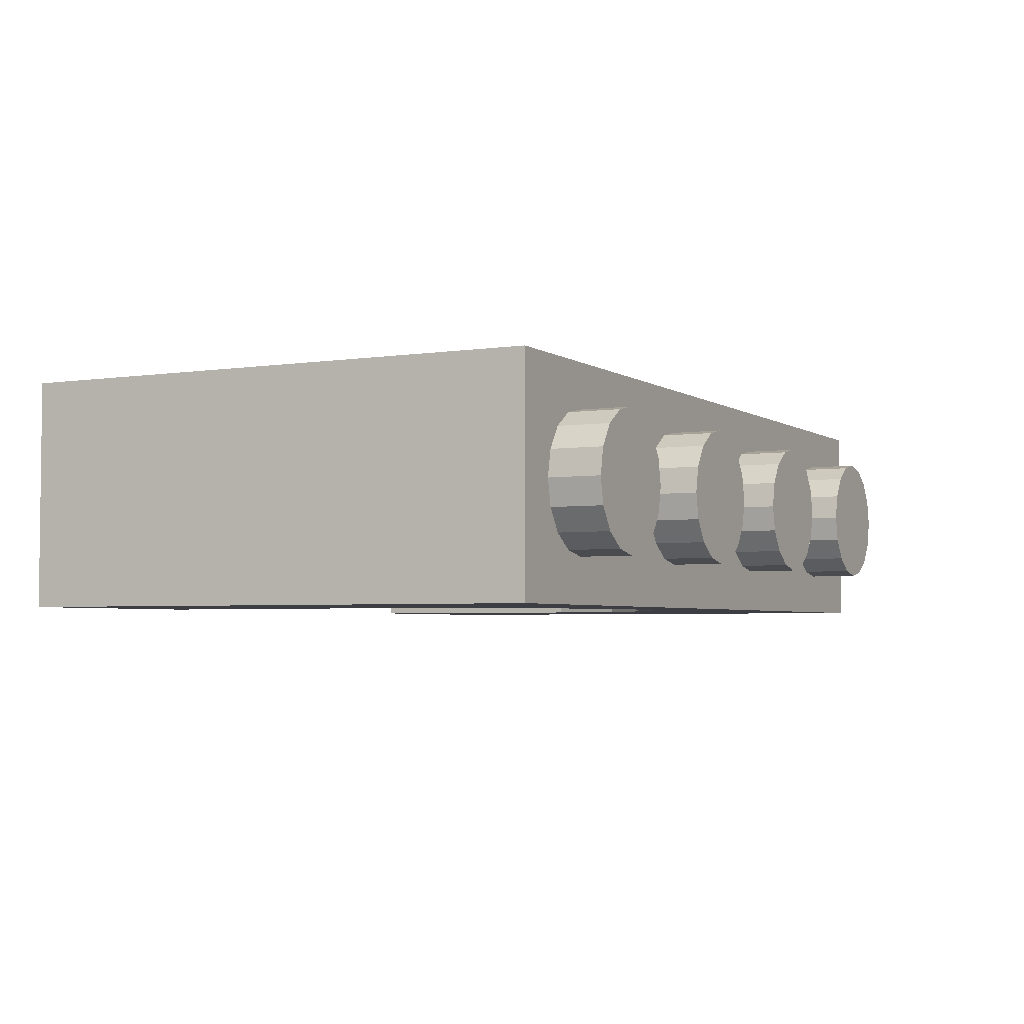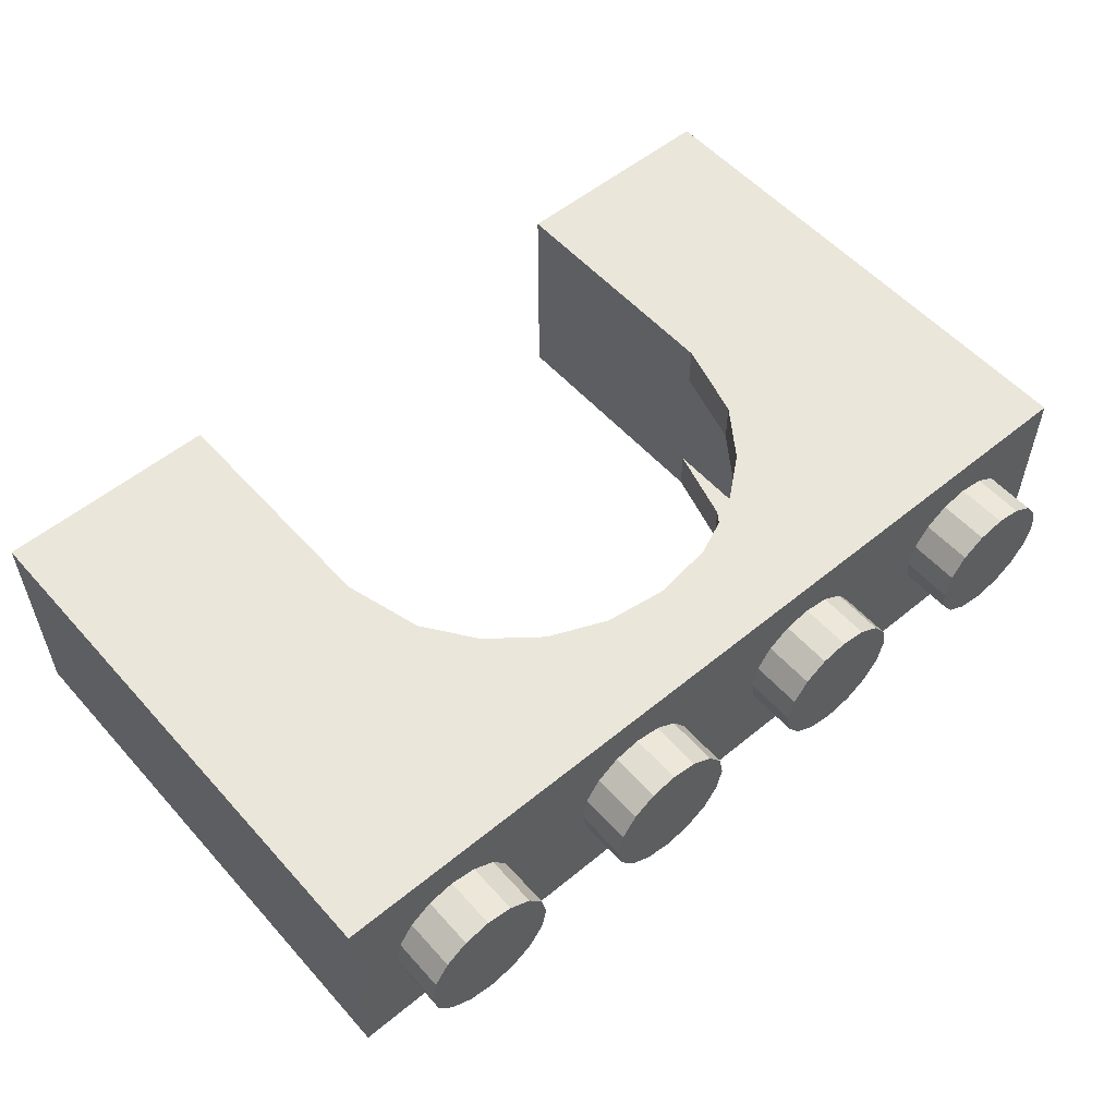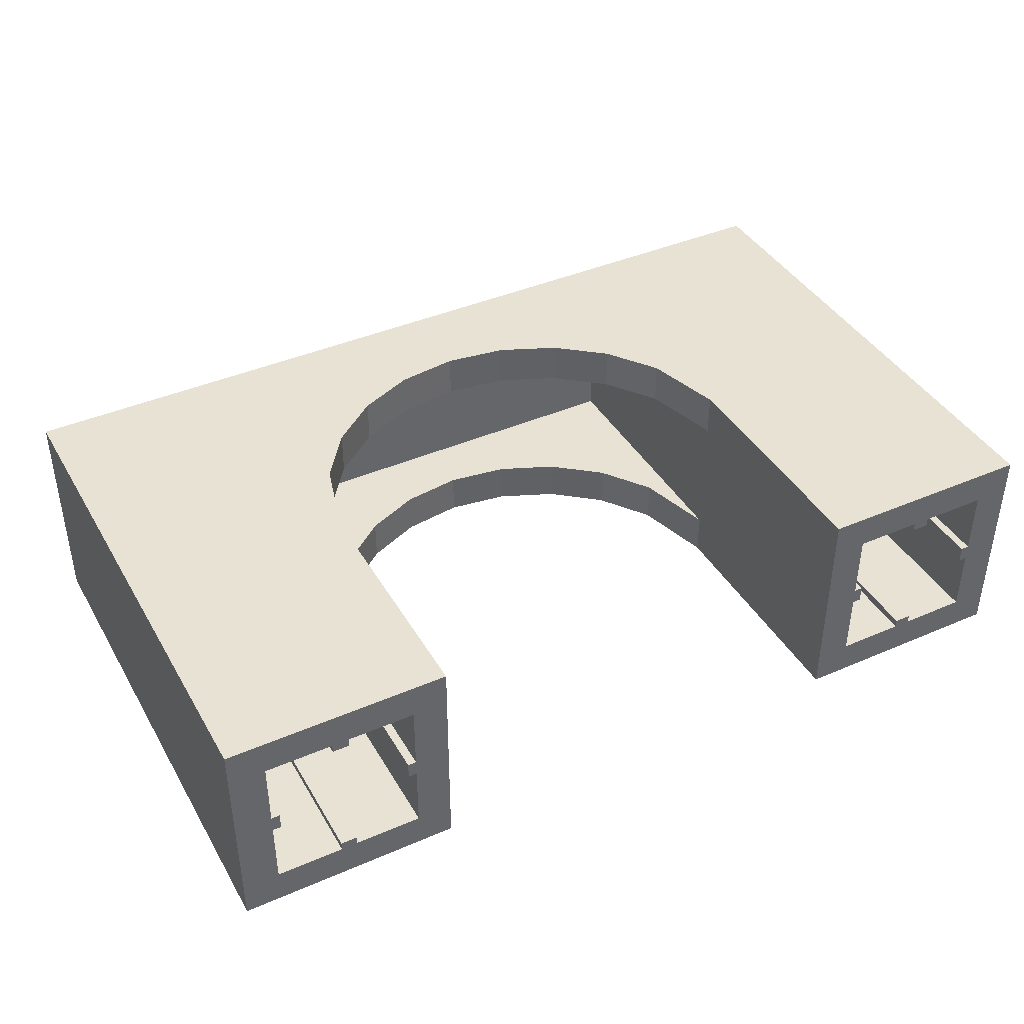
<metadata>
{"format":"obj","ext":"obj","renderer":"f3d","projection":"perspective","resolution":1024,"background":"white","views":[{"elev":-3.7,"azim":117.2,"up":"+Z"},{"elev":54.9,"azim":139.1,"up":"+Z"},{"elev":40.9,"azim":-27.8,"up":"+Z"}]}
</metadata>
<code>
o Part.1
v 4 19.18 -2.4
v 4.918 19.18 -2.217
v 5.697 19.18 -1.697
v 6.217 19.18 -0.9184
v 6.4 19.18 -7.335e-07
v 6.217 19.18 0.9184
v 5.697 19.18 1.697
v 4.918 19.18 2.217
v 4 19.18 2.4
v 3.082 19.18 2.217
v 2.303 19.18 1.697
v 1.783 19.18 0.9184
v 1.6 19.18 -8.67e-07
v 1.783 19.18 -0.9184
v 2.303 19.18 -1.697
v 3.082 19.18 -2.217
v 3.082 21 -2.217
v 2.303 21 -1.697
v 1.783 21 -0.9184
v 1.6 21 -9.466e-07
v 1.783 21 0.9184
v 2.303 21 1.697
v 3.082 21 2.217
v 4 21 2.4
v 4.918 21 2.217
v 5.697 21 1.697
v 6.217 21 0.9184
v 6.4 21 -8.13e-07
v 6.217 21 -0.9184
v 5.697 21 -1.697
v 4.918 21 -2.217
v 4 21 -2.4
v 4 21 -9.477e-07
v -4 21 -9.477e-07
v -4 21 -2.4
v -3.082 21 -2.217
v -2.303 21 -1.697
v -1.783 21 -0.9184
v -1.6 21 -8.13e-07
v -1.783 21 0.9184
v -2.303 21 1.697
v -3.082 21 2.217
v -4 21 2.4
v -4.918 21 2.217
v -5.697 21 1.697
v -6.217 21 0.9184
v -6.4 21 -9.466e-07
v -6.217 21 -0.9184
v -5.697 21 -1.697
v -4.918 21 -2.217
v -4.918 19.18 -2.217
v -5.697 19.18 -1.697
v -6.217 19.18 -0.9184
v -6.4 19.18 -8.67e-07
v -6.217 19.18 0.9184
v -5.697 19.18 1.697
v -4.918 19.18 2.217
v -4 19.18 2.4
v -3.082 19.18 2.217
v -2.303 19.18 1.697
v -1.783 19.18 0.9184
v -1.6 19.18 -7.335e-07
v -1.783 19.18 -0.9184
v -2.303 19.18 -1.697
v -3.082 19.18 -2.217
v -4 19.18 -2.4
v -12 19.18 -2.4
v -11.08 19.18 -2.217
v -10.3 19.18 -1.697
v -9.783 19.18 -0.9184
v -9.6 19.18 -7.335e-07
v -9.783 19.18 0.9184
v -10.3 19.18 1.697
v -11.08 19.18 2.217
v -12 19.18 2.4
v -12.92 19.18 2.217
v -13.7 19.18 1.697
v -14.22 19.18 0.9184
v -14.4 19.18 -8.67e-07
v -14.22 19.18 -0.9184
v -13.7 19.18 -1.697
v -12.92 19.18 -2.217
v -12.92 21 -2.217
v -13.7 21 -1.697
v -14.22 21 -0.9184
v -14.4 21 -9.466e-07
v -14.22 21 0.9184
v -13.7 21 1.697
v -12.92 21 2.217
v -12 21 2.4
v -11.08 21 2.217
v -10.3 21 1.697
v -9.783 21 0.9184
v -9.6 21 -8.13e-07
v -9.783 21 -0.9184
v -10.3 21 -1.697
v -11.08 21 -2.217
v -12 21 -2.4
v -12 21 -9.477e-07
v 12 21 -9.477e-07
v 12 21 -2.4
v 12.92 21 -2.217
v 13.7 21 -1.697
v 14.22 21 -0.9184
v 14.4 21 -8.13e-07
v 14.22 21 0.9184
v 13.7 21 1.697
v 12.92 21 2.217
v 12 21 2.4
v 11.08 21 2.217
v 10.3 21 1.697
v 9.783 21 0.9184
v 9.6 21 -9.466e-07
v 9.783 21 -0.9184
v 10.3 21 -1.697
v 11.08 21 -2.217
v 11.08 19.18 -2.217
v 10.3 19.18 -1.697
v 9.783 19.18 -0.9184
v 9.6 19.18 -8.67e-07
v 9.783 19.18 0.9184
v 10.3 19.18 1.697
v 11.08 19.18 2.217
v 12 19.18 2.4
v 12.92 19.18 2.217
v 13.7 19.18 1.697
v 14.22 19.18 0.9184
v 14.4 19.18 -7.335e-07
v 14.22 19.18 -0.9184
v 13.7 19.18 -1.697
v 12.92 19.18 -2.217
v 12 19.18 -2.4
v -8.04 18.1 -2.4
v -8.04 18.1 2.4
v 8.04 18.1 2.4
v 8.04 18.1 -2.4
v -8.04 8.82 3.96
v -7.228 11.67 3.96
v -5.93 13.46 3.96
v -4.201 14.84 3.96
v -2.166 15.71 3.96
v 0.02582 16 3.96
v 2.216 15.69 3.96
v 4.245 14.82 3.96
v 5.966 13.43 3.96
v 7.252 11.63 3.96
v 8.04 8.82 3.96
v -8.04 19.18 3.96
v 8.04 8.82 2.4
v 7.252 11.63 2.4
v 5.966 13.43 2.4
v 4.245 14.82 2.4
v 2.216 15.69 2.4
v 0.02582 16 2.4
v -2.166 15.71 2.4
v -4.201 14.84 2.4
v -5.93 13.46 2.4
v -7.228 11.67 2.4
v -8.04 8.82 2.4
v -8.04 8.82 -3.96
v -7.228 11.67 -3.96
v -5.93 13.46 -3.96
v -4.201 14.84 -3.96
v -2.166 15.71 -3.96
v 0.02582 16 -3.96
v 2.216 15.69 -3.96
v 4.245 14.82 -3.96
v 5.966 13.43 -3.96
v 7.252 11.63 -3.96
v 8.04 8.82 -3.96
v 8.04 19.18 -3.96
v 8.04 8.82 -2.4
v 7.252 11.63 -2.4
v 5.966 13.43 -2.4
v 4.245 14.82 -2.4
v 2.216 15.69 -2.4
v 0.02582 16 -2.4
v -2.166 15.71 -2.4
v -4.201 14.84 -2.4
v -5.93 13.46 -2.4
v -7.228 11.67 -2.4
v -8.04 8.82 -2.4
v 16 0.02 -3.96
v 16 0.02 3.96
v 8.04 0.02 3.96
v 8.04 0.02 -3.96
v 8.04 19.18 3.96
v 16 19.18 3.96
v 16 19.18 -3.96
v 9.3 0.02 -2.7
v 9.3 0.02 2.7
v 14.7 0.02 2.7
v 14.7 0.02 -2.7
v 14.7 18.1 -2.7
v 14.7 18.1 2.7
v 9.3 18.1 2.7
v 9.3 18.1 -2.7
v -14.7 18.1 -2.7
v -14.7 18.1 2.7
v -9.3 18.1 2.7
v -9.3 18.1 -2.7
v -9.3 0.02 -2.7
v -9.3 0.02 2.7
v -14.7 0.02 2.7
v -14.7 0.02 -2.7
v -8.04 19.18 -3.96
v -16 19.18 3.96
v -16 19.18 -3.96
v -16 0.02 -3.96
v -16 0.02 3.96
v -8.04 0.02 3.96
v -8.04 0.02 -3.96
v -14.4 0.02 0.3
v -14.7 0.02 0.3
v -14.4 0.02 -0.3
v -14.7 0.02 -0.3
v -14.4 18.1 0.3
v -14.7 18.1 0.3
v -14.4 18.1 -0.3
v -14.7 18.1 -0.3
v -9.3 0.02 0.3
v -9.6 0.02 0.3
v -9.3 0.02 -0.3
v -9.6 0.02 -0.3
v -9.3 18.1 0.3
v -9.6 18.1 0.3
v -9.3 18.1 -0.3
v -9.6 18.1 -0.3
v -11.7 0.02 2.4
v -11.7 0.02 2.7
v -12.3 0.02 2.4
v -12.3 0.02 2.7
v -11.7 18.1 2.4
v -11.7 18.1 2.7
v -12.3 18.1 2.4
v -12.3 18.1 2.7
v -11.7 0.02 -2.7
v -11.7 0.02 -2.4
v -12.3 0.02 -2.7
v -12.3 0.02 -2.4
v -11.7 18.1 -2.7
v -11.7 18.1 -2.4
v -12.3 18.1 -2.7
v -12.3 18.1 -2.4
v 9.6 0.02 0.3
v 9.3 0.02 0.3
v 9.6 0.02 -0.3
v 9.3 0.02 -0.3
v 9.6 18.1 0.3
v 9.3 18.1 0.3
v 9.6 18.1 -0.3
v 9.3 18.1 -0.3
v 14.7 0.02 0.3
v 14.4 0.02 0.3
v 14.7 0.02 -0.3
v 14.4 0.02 -0.3
v 14.7 18.1 0.3
v 14.4 18.1 0.3
v 14.7 18.1 -0.3
v 14.4 18.1 -0.3
v 12.3 0.02 2.4
v 12.3 0.02 2.7
v 11.7 0.02 2.4
v 11.7 0.02 2.7
v 12.3 18.1 2.4
v 12.3 18.1 2.7
v 11.7 18.1 2.4
v 11.7 18.1 2.7
v 12.3 0.02 -2.7
v 12.3 0.02 -2.4
v 11.7 0.02 -2.7
v 11.7 0.02 -2.4
v 12.3 18.1 -2.7
v 12.3 18.1 -2.4
v 11.7 18.1 -2.7
v 11.7 18.1 -2.4
v 3.082 21 -2.217
v 4 21 -2.4
v 2.303 21 -1.697
v 1.783 21 -0.9184
v 1.6 21 -9.466e-07
v 1.783 21 0.9184
v 2.303 21 1.697
v 3.082 21 2.217
v 4 21 2.4
v 4.918 21 2.217
v 5.697 21 1.697
v 6.217 21 0.9184
v 6.4 21 -8.13e-07
v 6.217 21 -0.9184
v 5.697 21 -1.697
v 4.918 21 -2.217
v -4 21 -2.4
v -3.082 21 -2.217
v -2.303 21 -1.697
v -1.783 21 -0.9184
v -1.6 21 -8.13e-07
v -1.783 21 0.9184
v -2.303 21 1.697
v -3.082 21 2.217
v -4 21 2.4
v -4.918 21 2.217
v -5.697 21 1.697
v -6.217 21 0.9184
v -6.4 21 -9.466e-07
v -6.217 21 -0.9184
v -5.697 21 -1.697
v -4.918 21 -2.217
v -12.92 21 -2.217
v -12 21 -2.4
v -13.7 21 -1.697
v -14.22 21 -0.9184
v -14.4 21 -9.466e-07
v -14.22 21 0.9184
v -13.7 21 1.697
v -12.92 21 2.217
v -12 21 2.4
v -11.08 21 2.217
v -10.3 21 1.697
v -9.783 21 0.9184
v -9.6 21 -8.13e-07
v -9.783 21 -0.9184
v -10.3 21 -1.697
v -11.08 21 -2.217
v 12 21 -2.4
v 12.92 21 -2.217
v 13.7 21 -1.697
v 14.22 21 -0.9184
v 14.4 21 -8.13e-07
v 14.22 21 0.9184
v 13.7 21 1.697
v 12.92 21 2.217
v 12 21 2.4
v 11.08 21 2.217
v 10.3 21 1.697
v 9.783 21 0.9184
v 9.6 21 -9.466e-07
v 9.783 21 -0.9184
v 10.3 21 -1.697
v 11.08 21 -2.217
v -8.04 18.1 -2.4
v -8.04 18.1 -2.4
v -8.04 18.1 2.4
v -8.04 18.1 2.4
v 8.04 18.1 -2.4
v 8.04 18.1 -2.4
v 8.04 18.1 2.4
v 8.04 18.1 2.4
v -8.04 8.82 3.96
v -7.228 11.67 3.96
v -5.93 13.46 3.96
v -4.201 14.84 3.96
v -2.166 15.71 3.96
v 0.02582 16 3.96
v 2.216 15.69 3.96
v 4.245 14.82 3.96
v 5.966 13.43 3.96
v 7.252 11.63 3.96
v 8.04 8.82 3.96
v 8.04 0.02 3.96
v 8.04 0.02 3.96
v 8.04 8.82 -3.96
v 8.04 0.02 -3.96
v 8.04 0.02 -3.96
v 8.04 8.82 2.4
v 7.252 11.63 2.4
v 5.966 13.43 2.4
v 4.245 14.82 2.4
v 2.216 15.69 2.4
v 0.02582 16 2.4
v -2.166 15.71 2.4
v -4.201 14.84 2.4
v -5.93 13.46 2.4
v -7.228 11.67 2.4
v -8.04 8.82 2.4
v 8.04 19.18 -3.96
v -8.04 19.18 -3.96
v -8.04 8.82 -3.96
v -8.04 0.02 -3.96
v -8.04 0.02 -3.96
v -8.04 0.02 3.96
v -8.04 0.02 3.96
v -7.228 11.67 -3.96
v -5.93 13.46 -3.96
v -4.201 14.84 -3.96
v -2.166 15.71 -3.96
v 0.02582 16 -3.96
v 2.216 15.69 -3.96
v 4.245 14.82 -3.96
v 5.966 13.43 -3.96
v 7.252 11.63 -3.96
v 8.04 8.82 -2.4
v 8.04 19.18 3.96
v -8.04 19.18 3.96
v -8.04 8.82 -2.4
v 7.252 11.63 -2.4
v 5.966 13.43 -2.4
v 4.245 14.82 -2.4
v 2.216 15.69 -2.4
v 0.02582 16 -2.4
v -2.166 15.71 -2.4
v -4.201 14.84 -2.4
v -5.93 13.46 -2.4
v -7.228 11.67 -2.4
v 16 0.02 3.96
v 16 0.02 3.96
v 16 0.02 -3.96
v 16 0.02 -3.96
v 16 19.18 -3.96
v 16 19.18 -3.96
v 16 19.18 3.96
v 16 19.18 3.96
v 9.3 0.02 -2.7
v 9.3 0.02 -2.7
v 9.3 0.02 2.7
v 9.3 0.02 2.7
v 14.7 0.02 -2.7
v 14.7 0.02 -2.7
v 14.7 0.02 2.7
v 14.7 0.02 2.7
v 14.7 18.1 2.7
v 14.7 18.1 2.7
v 9.3 18.1 2.7
v 9.3 18.1 2.7
v 14.7 18.1 -2.7
v 14.7 18.1 -2.7
v 9.3 18.1 -2.7
v 9.3 18.1 -2.7
v -14.7 18.1 -2.7
v -14.7 18.1 -2.7
v -14.7 18.1 2.7
v -14.7 18.1 2.7
v -9.3 18.1 -2.7
v -9.3 18.1 -2.7
v -14.7 0.02 -2.7
v -14.7 0.02 -2.7
v -9.3 18.1 2.7
v -9.3 18.1 2.7
v -9.3 0.02 -2.7
v -9.3 0.02 -2.7
v -14.7 0.02 2.7
v -14.7 0.02 2.7
v -9.3 0.02 2.7
v -9.3 0.02 2.7
v -16 19.18 -3.96
v -16 19.18 -3.96
v -16 19.18 3.96
v -16 19.18 3.96
v -16 0.02 3.96
v -16 0.02 3.96
v -16 0.02 -3.96
v -16 0.02 -3.96
v -14.4 0.02 0.3
v -14.4 0.02 0.3
v -14.7 0.02 0.3
v -14.4 0.02 -0.3
v -14.4 0.02 -0.3
v -14.7 0.02 -0.3
v -14.4 18.1 -0.3
v -14.4 18.1 0.3
v -9.3 0.02 0.3
v -9.6 0.02 0.3
v -9.6 0.02 0.3
v -9.3 0.02 -0.3
v -9.6 0.02 -0.3
v -9.6 0.02 -0.3
v -9.6 18.1 0.3
v -9.6 18.1 -0.3
v -11.7 0.02 2.4
v -11.7 0.02 2.4
v -11.7 0.02 2.7
v -12.3 0.02 2.4
v -12.3 0.02 2.4
v -12.3 0.02 2.7
v -12.3 18.1 2.4
v -11.7 18.1 2.4
v -11.7 0.02 -2.7
v -11.7 0.02 -2.4
v -11.7 0.02 -2.4
v -12.3 0.02 -2.7
v -12.3 0.02 -2.4
v -12.3 0.02 -2.4
v -11.7 18.1 -2.4
v -12.3 18.1 -2.4
v 9.6 0.02 0.3
v 9.6 0.02 0.3
v 9.3 0.02 0.3
v 9.6 0.02 -0.3
v 9.6 0.02 -0.3
v 9.3 0.02 -0.3
v 9.6 18.1 -0.3
v 9.6 18.1 0.3
v 14.7 0.02 0.3
v 14.4 0.02 0.3
v 14.4 0.02 0.3
v 14.7 0.02 -0.3
v 14.4 0.02 -0.3
v 14.4 0.02 -0.3
v 14.4 18.1 0.3
v 14.4 18.1 -0.3
v 12.3 0.02 2.4
v 12.3 0.02 2.4
v 12.3 0.02 2.7
v 11.7 0.02 2.4
v 11.7 0.02 2.4
v 11.7 0.02 2.7
v 11.7 18.1 2.4
v 12.3 18.1 2.4
v 12.3 0.02 -2.7
v 12.3 0.02 -2.4
v 12.3 0.02 -2.4
v 11.7 0.02 -2.7
v 11.7 0.02 -2.4
v 11.7 0.02 -2.4
v 12.3 18.1 -2.4
v 11.7 18.1 -2.4
f 1 16 32
f 16 17 32
f 16 15 17
f 15 18 17
f 15 14 18
f 14 19 18
f 14 13 19
f 13 20 19
f 13 12 20
f 12 21 20
f 11 22 12
f 22 21 12
f 10 23 11
f 23 22 11
f 10 9 23
f 9 24 23
f 9 8 24
f 8 25 24
f 7 26 8
f 26 25 8
f 7 6 26
f 6 27 26
f 5 28 6
f 28 27 6
f 5 4 28
f 4 29 28
f 3 30 4
f 30 29 4
f 3 2 30
f 2 31 30
f 1 32 2
f 32 31 2
f 278 33 292
f 291 292 33
f 291 33 290
f 289 290 33
f 289 33 288
f 287 288 33
f 287 33 286
f 285 286 33
f 284 285 33
f 284 33 283
f 283 33 282
f 281 282 33
f 280 281 33
f 279 280 33
f 277 279 33
f 278 277 33
f 35 50 34
f 50 49 34
f 49 48 34
f 48 47 34
f 47 46 34
f 45 34 46
f 44 34 45
f 44 43 34
f 43 42 34
f 41 34 42
f 41 40 34
f 39 34 40
f 39 38 34
f 37 34 38
f 37 36 34
f 35 34 36
f 66 293 65
f 293 294 65
f 64 65 295
f 65 294 295
f 64 295 63
f 295 296 63
f 62 63 297
f 63 296 297
f 62 297 61
f 297 298 61
f 60 61 299
f 61 298 299
f 60 299 59
f 299 300 59
f 58 59 301
f 59 300 301
f 57 58 302
f 58 301 302
f 57 302 56
f 302 303 56
f 56 303 55
f 303 304 55
f 54 55 305
f 55 304 305
f 53 54 306
f 54 305 306
f 52 53 307
f 53 306 307
f 51 52 308
f 52 307 308
f 66 51 293
f 51 308 293
f 67 82 98
f 82 83 98
f 82 81 83
f 81 84 83
f 81 80 84
f 80 85 84
f 80 79 85
f 79 86 85
f 79 78 86
f 78 87 86
f 77 88 78
f 88 87 78
f 76 89 77
f 89 88 77
f 76 75 89
f 75 90 89
f 75 74 90
f 74 91 90
f 73 92 74
f 92 91 74
f 73 72 92
f 72 93 92
f 71 94 72
f 94 93 72
f 71 70 94
f 70 95 94
f 69 96 70
f 96 95 70
f 69 68 96
f 68 97 96
f 67 98 68
f 98 97 68
f 310 99 324
f 323 324 99
f 323 99 322
f 321 322 99
f 321 99 320
f 319 320 99
f 319 99 318
f 317 318 99
f 316 317 99
f 316 99 315
f 315 99 314
f 313 314 99
f 312 313 99
f 311 312 99
f 309 311 99
f 310 309 99
f 101 116 100
f 116 115 100
f 115 114 100
f 114 113 100
f 113 112 100
f 111 100 112
f 110 100 111
f 110 109 100
f 109 108 100
f 107 100 108
f 107 106 100
f 105 100 106
f 105 104 100
f 103 100 104
f 103 102 100
f 101 100 102
f 132 325 131
f 325 326 131
f 130 131 327
f 131 326 327
f 130 327 129
f 327 328 129
f 128 129 329
f 129 328 329
f 128 329 127
f 329 330 127
f 126 127 331
f 127 330 331
f 126 331 125
f 331 332 125
f 124 125 333
f 125 332 333
f 123 124 334
f 124 333 334
f 123 334 122
f 334 335 122
f 122 335 121
f 335 336 121
f 120 121 337
f 121 336 337
f 119 120 338
f 120 337 338
f 118 119 339
f 119 338 339
f 117 118 340
f 118 339 340
f 132 117 325
f 117 340 325
f 185 147 149
f 174 396 136
f 149 172 185
f 172 186 185
f 175 174 136
f 134 341 135
f 341 345 135
f 148 137 138
f 139 148 138
f 140 148 139
f 141 148 140
f 142 148 141
f 344 159 342
f 159 182 342
f 182 159 212
f 159 211 212
f 378 182 212
f 187 171 394
f 171 377 394
f 343 348 370
f 343 370 371
f 133 403 179
f 370 348 369
f 147 146 149
f 146 150 149
f 146 145 150
f 145 151 150
f 145 144 151
f 144 152 151
f 144 143 152
f 143 153 152
f 143 354 153
f 354 154 153
f 354 353 154
f 353 155 154
f 353 352 155
f 352 156 155
f 352 351 156
f 351 157 156
f 351 350 157
f 350 158 157
f 350 349 158
f 349 159 158
f 346 172 347
f 172 149 347
f 159 349 211
f 137 148 449
f 148 207 449
f 447 394 208
f 394 377 208
f 187 411 171
f 411 409 171
f 376 189 362
f 189 408 362
f 172 170 186
f 396 392 136
f 160 206 161
f 161 206 162
f 169 376 362
f 168 376 169
f 167 376 168
f 166 376 167
f 165 376 166
f 343 371 372
f 369 348 368
f 343 372 373
f 368 348 367
f 343 373 374
f 367 348 366
f 181 182 383
f 182 378 383
f 180 181 384
f 181 383 384
f 402 180 385
f 180 384 385
f 401 402 386
f 402 385 386
f 400 401 387
f 401 386 387
f 176 400 388
f 400 387 388
f 398 176 389
f 176 388 389
f 397 398 390
f 398 389 390
f 173 397 391
f 397 390 391
f 172 173 170
f 173 391 170
f 133 395 404
f 366 348 365
f 162 206 163
f 163 206 164
f 164 206 165
f 165 206 376
f 133 404 403
f 359 393 358
f 358 393 357
f 357 393 356
f 356 393 355
f 355 393 142
f 393 148 142
f 343 374 375
f 133 177 136
f 183 410 405
f 410 188 405
f 382 137 449
f 133 178 177
f 363 190 360
f 190 191 360
f 407 193 363
f 193 190 363
f 184 192 407
f 192 193 407
f 360 191 184
f 191 192 184
f 415 196 419
f 196 195 419
f 420 421 417
f 421 194 417
f 418 425 413
f 425 197 413
f 414 427 416
f 427 423 416
f 426 422 428
f 422 424 428
f 201 200 198
f 200 199 198
f 205 429 204
f 429 431 204
f 202 433 435
f 433 430 435
f 203 437 439
f 437 434 439
f 441 432 443
f 432 438 443
f 210 442 381
f 442 444 381
f 381 444 379
f 444 440 379
f 379 440 451
f 440 436 451
f 451 436 210
f 436 442 210
f 177 399 136
f 133 179 178
f 399 175 136
f 364 362 408
f 450 448 452
f 448 445 452
f 215 213 216
f 213 214 216
f 453 456 460
f 456 459 460
f 217 218 454
f 218 455 454
f 457 458 219
f 458 220 219
f 223 221 224
f 221 222 224
f 225 226 461
f 226 462 461
f 464 465 227
f 465 228 227
f 466 463 468
f 463 467 468
f 231 229 232
f 229 230 232
f 469 472 476
f 472 475 476
f 233 234 470
f 234 471 470
f 473 474 235
f 474 236 235
f 239 237 240
f 237 238 240
f 241 242 477
f 242 478 477
f 480 481 243
f 481 244 243
f 482 479 484
f 479 483 484
f 247 245 248
f 245 246 248
f 485 488 492
f 488 491 492
f 249 250 486
f 250 487 486
f 489 490 251
f 490 252 251
f 255 253 256
f 253 254 256
f 257 258 493
f 258 494 493
f 496 497 259
f 497 260 259
f 498 495 500
f 495 499 500
f 263 261 264
f 261 262 264
f 501 504 508
f 504 507 508
f 265 266 502
f 266 503 502
f 505 506 267
f 506 268 267
f 271 269 272
f 269 270 272
f 273 274 509
f 274 510 509
f 512 513 275
f 513 276 275
f 514 511 516
f 511 515 516
f 209 160 380
f 209 446 160
f 446 206 160
f 361 406 359
f 393 359 412
f 359 406 412

</code>
